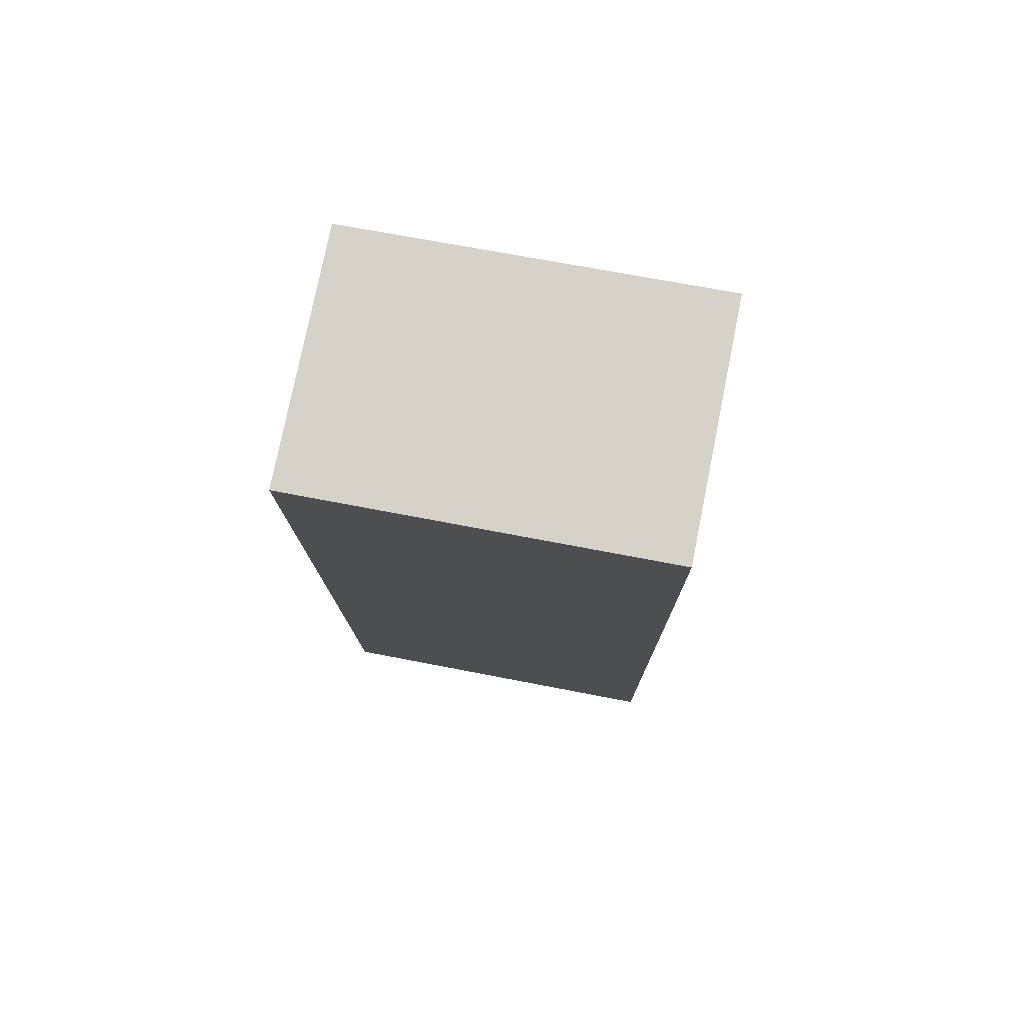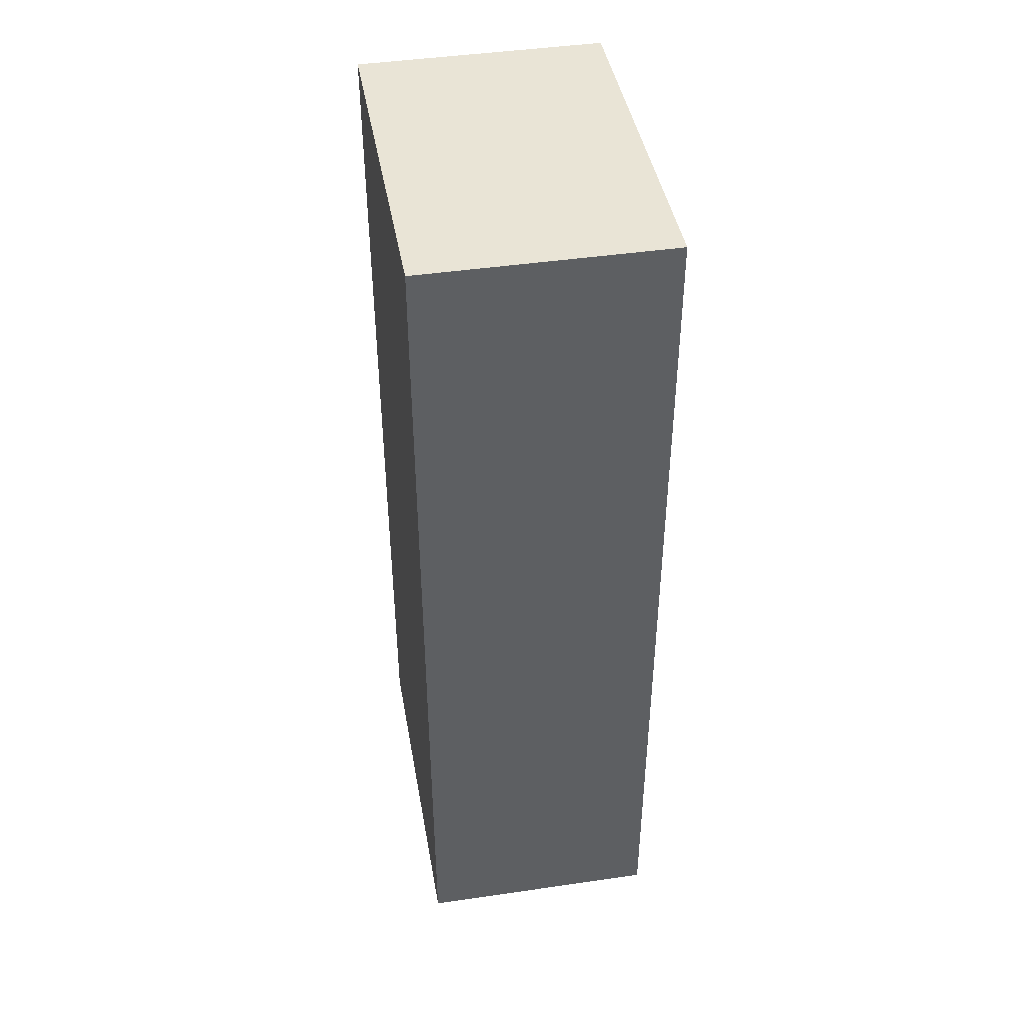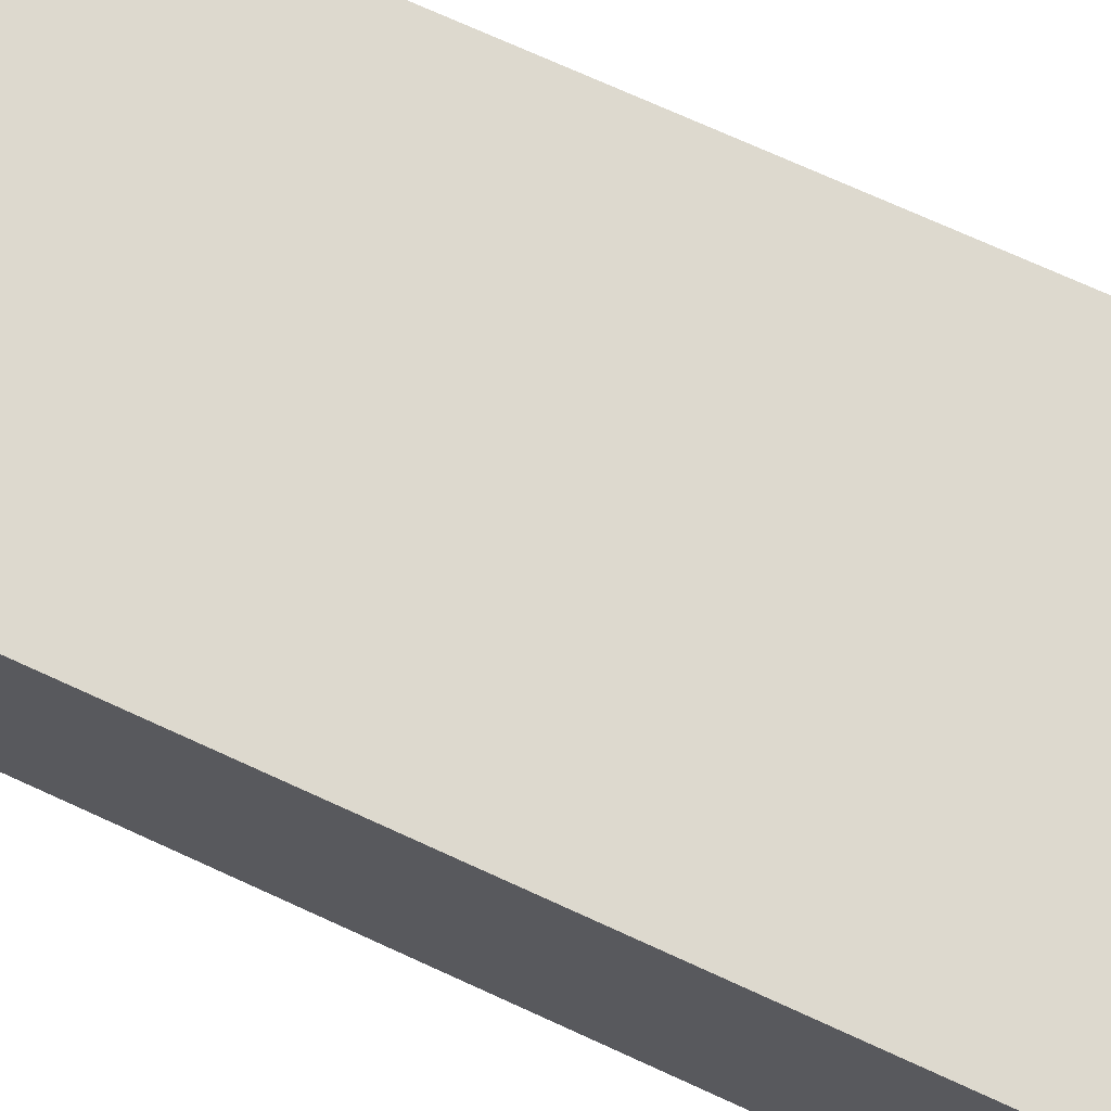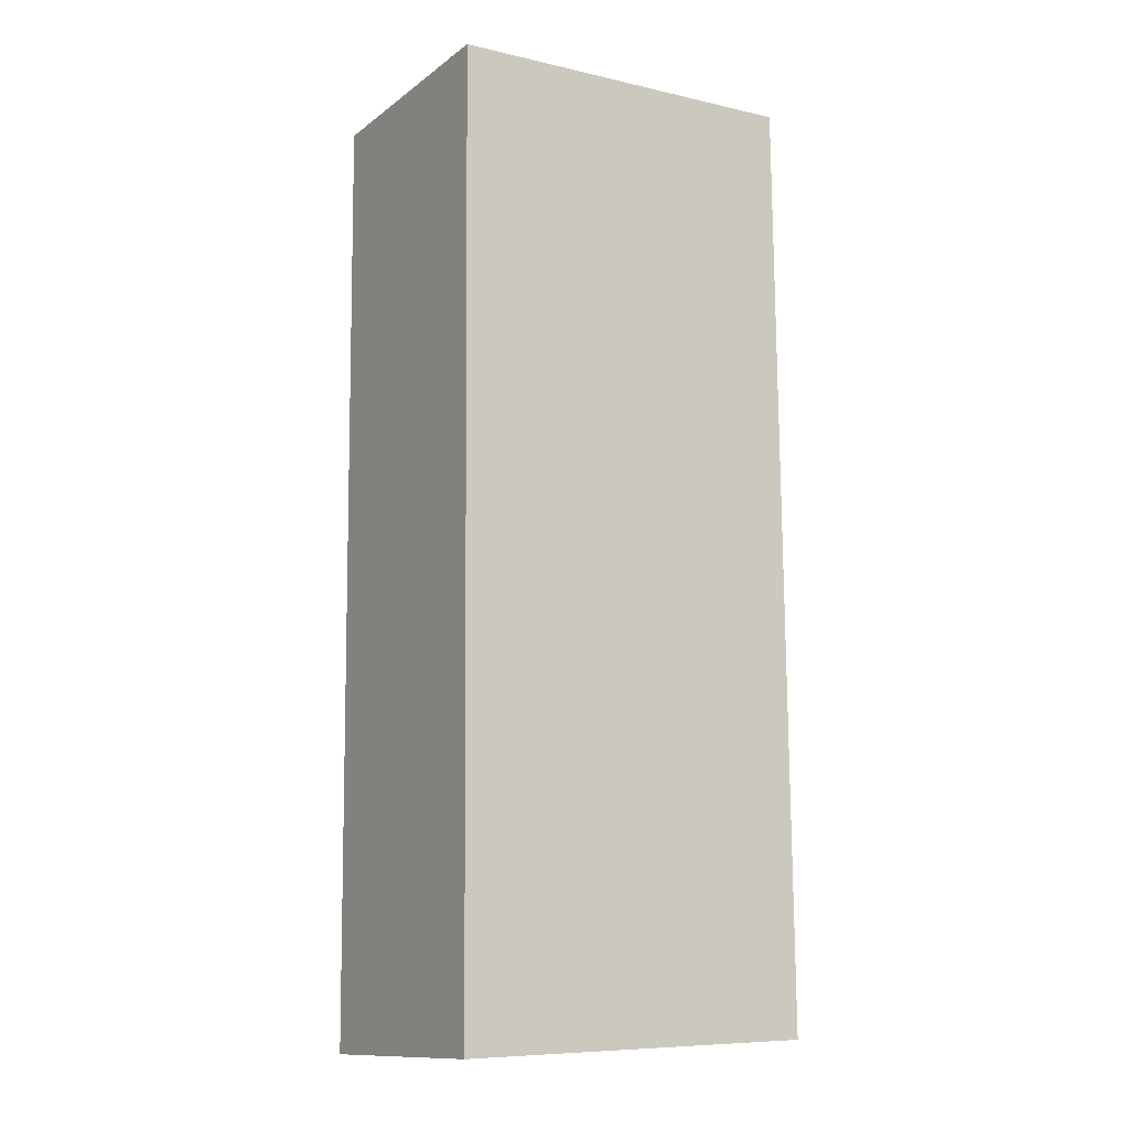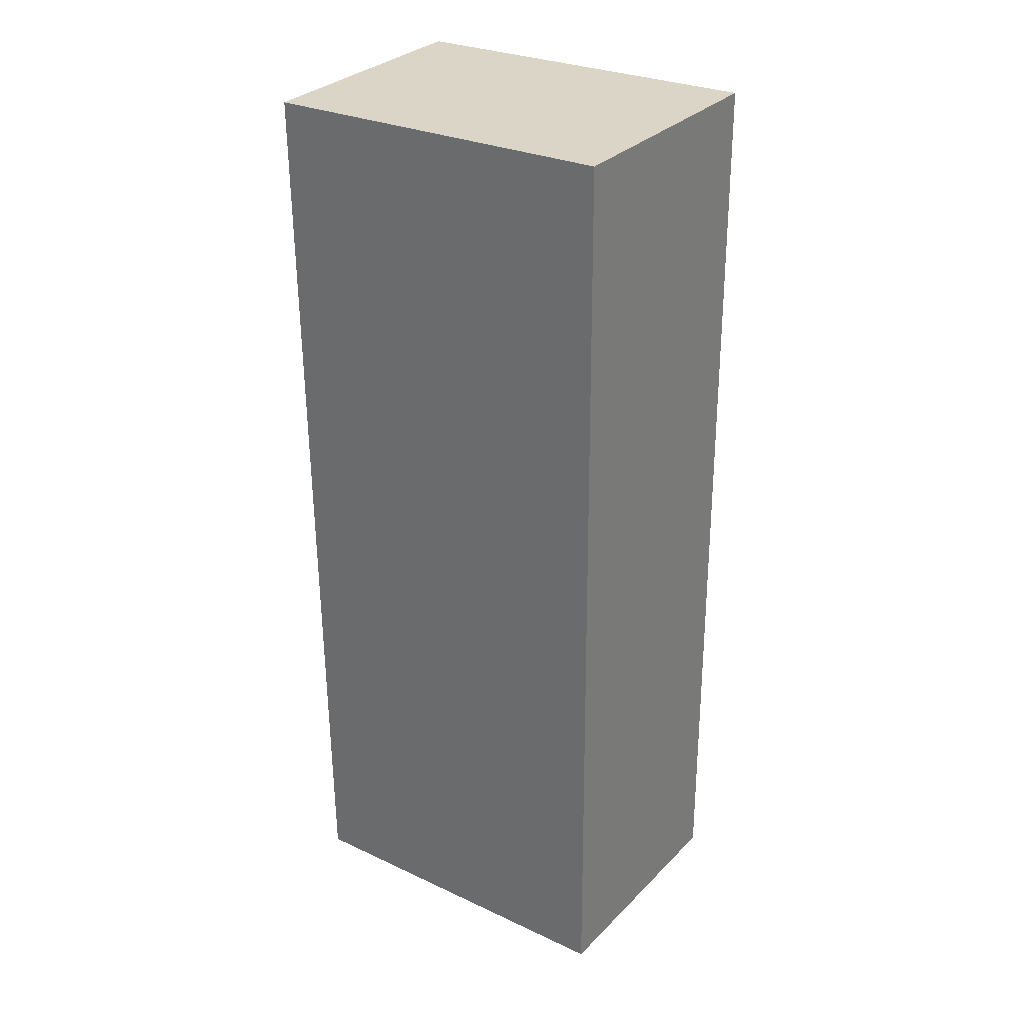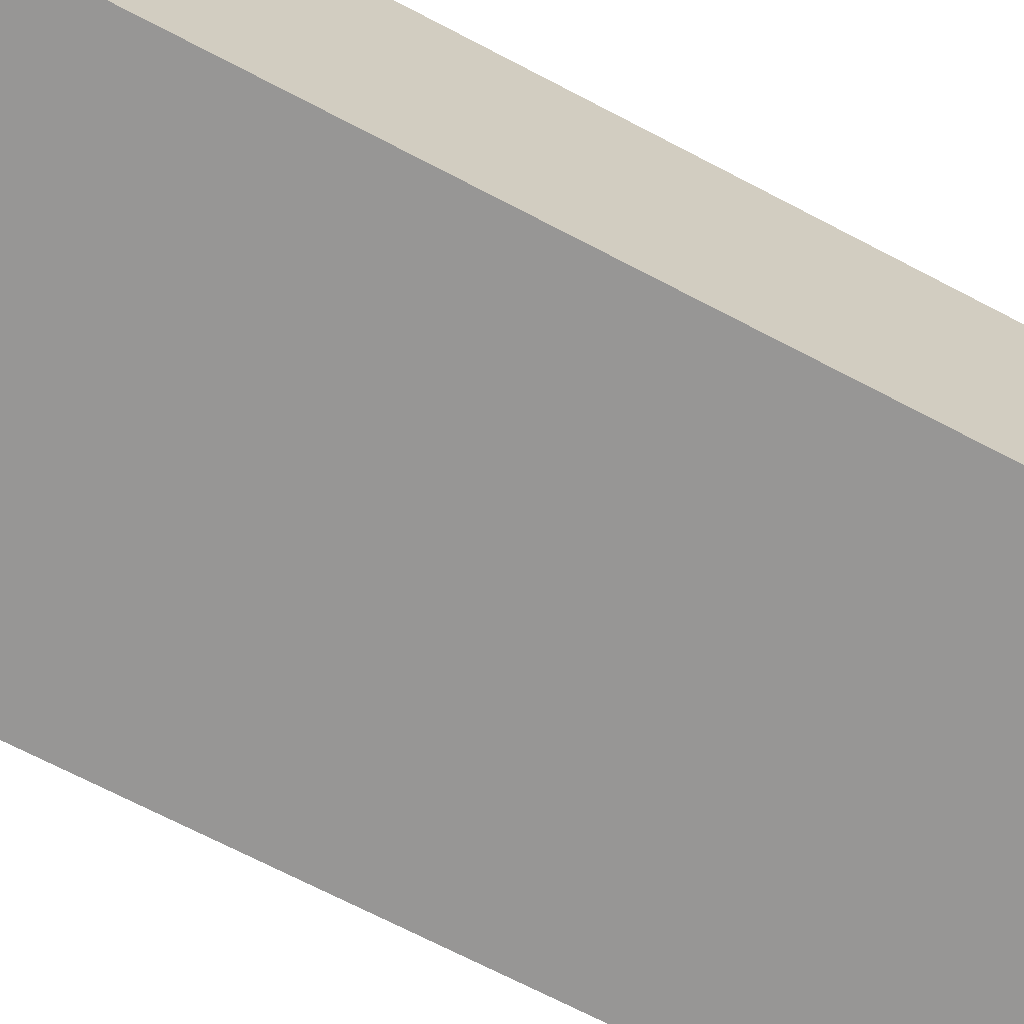
<metadata>
{"format":"obj","ext":"obj","renderer":"f3d","projection":"perspective","resolution":1024,"background":"white","views":[{"elev":77.4,"azim":-168.6,"up":"+Y"},{"elev":45.0,"azim":-99.5,"up":"+Y"},{"elev":71.5,"azim":114.2,"up":"+Z"},{"elev":-12.4,"azim":148.3,"up":"+Y"},{"elev":31.3,"azim":-144.0,"up":"+Y"},{"elev":-67.5,"azim":-118.5,"up":"+Z"}]}
</metadata>
<code>
o Cube
v 0.4683 -1.26 0.3205
v 0.4899 1.224 0.3204
v 0.4678 -1.26 -0.3263
v 0.4894 1.224 -0.3265
v -0.4894 -1.224 0.3265
v -0.4678 1.26 0.3263
v -0.4899 -1.224 -0.3204
v -0.4683 1.26 -0.3205
f 1 5 7 3
f 4 3 7 8
f 8 7 5 6
f 6 2 4 8
f 2 1 3 4
f 6 5 1 2

</code>
